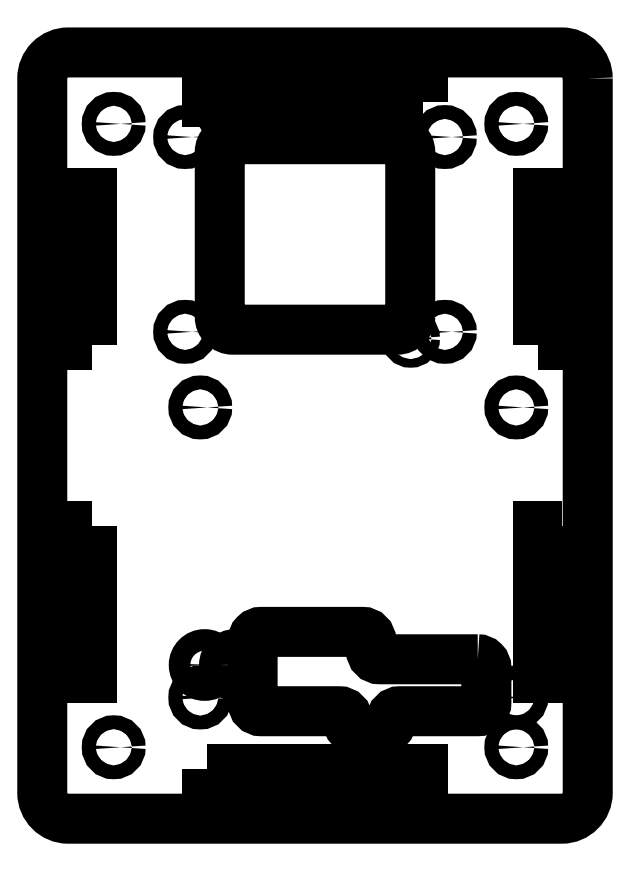
<metadata>
{"format":"dxf","ext":"dxf","renderer":"ezdxf+matplotlib","layout":"modelspace","background":"white","min_lineweight":24,"dpi":150}
</metadata>
<code>
0
SECTION
2
ENTITIES
0
CIRCLE
8
0
10
127.1
20
59.59
30
0
40
1
210
0
220
0
230
1
0
CIRCLE
8
0
10
75
20
61.09
30
0
40
1.6
210
0
220
0
230
1
0
CIRCLE
8
0
10
135
20
61.09
30
0
40
1.6
210
0
220
0
230
1
0
CIRCLE
8
0
10
75
20
106.1
30
0
40
1.6
210
0
220
0
230
1
0
CIRCLE
8
0
10
135
20
106.1
30
0
40
1.6
210
0
220
0
230
1
0
LWPOLYLINE
8
0
90
8
70
1
43
0
10
127
20
64.59
42
-0.4142
10
124
20
61.59
10
86
20
61.59
42
-0.4142
10
83
20
64.59
10
83
20
102.6
42
-0.4142
10
86
20
105.6
10
124
20
105.6
42
-0.4142
10
127
20
102.6
0
CIRCLE
8
0
10
151.5
20
109.1
30
0
40
1.6
210
0
220
-0
230
1
0
CIRCLE
8
0
10
58.5
20
109.1
30
0
40
1.6
210
0
220
-0
230
1
0
LWPOLYLINE
8
0
90
20
70
1
43
0
10
142.6
20
-14.55
10
120
20
-14.55
42
-0.4142
10
118
20
-12.55
10
118
20
-10.22
42
0.4142
10
116
20
-8.223
10
92.59
20
-8.223
42
0.4142
10
90.59
20
-10.22
10
90.59
20
-24.55
42
0.4142
10
92.59
20
-26.55
10
110.6
20
-26.55
42
-0.4142
10
112.6
20
-28.55
10
112.6
20
-28.9
42
0.4142
10
114.6
20
-30.9
10
120.6
20
-30.9
42
0.4142
10
122.6
20
-28.9
10
122.6
20
-28.55
42
-0.4142
10
124.6
20
-26.55
10
142.6
20
-26.55
42
0.4142
10
144.6
20
-24.55
10
144.6
20
-16.55
42
0.4142
0
CIRCLE
8
0
10
151.5
20
-23.37
30
0
40
1.6
210
-0
220
0
230
1
0
CIRCLE
8
0
10
78.5
20
-23.37
30
0
40
1.6
210
-0
220
0
230
1
0
LWPOLYLINE
8
0
90
4
70
1
43
0
10
156.4
20
58.03
10
162.1
20
58.03
10
162.1
20
93.23
10
156.4
20
93.23
0
LWPOLYLINE
8
0
90
4
70
1
43
0
10
53.6
20
16.23
10
47.9
20
16.23
10
47.9
20
-18.97
10
53.6
20
-18.97
0
LWPOLYLINE
8
0
90
4
70
1
43
0
10
130
20
114.1
10
130
20
119.6
10
80
20
119.6
10
80
20
114.1
0
LWPOLYLINE
8
0
90
4
70
1
43
0
10
53.6
20
58.03
10
53.6
20
93.23
10
47.9
20
93.23
10
47.9
20
58.03
0
CIRCLE
8
0
10
151.5
20
-34.87
30
0
40
1.6
210
-0
220
0
230
1
0
CIRCLE
8
0
10
78.5
20
43.63
30
0
40
1.6
210
-0
220
0
230
1
0
CIRCLE
8
0
10
151.5
20
43.63
30
0
40
1.6
210
-0
220
0
230
1
0
LWPOLYLINE
8
0
90
4
70
1
43
0
10
162.1
20
16.23
10
156.4
20
16.23
10
156.4
20
-18.97
10
162.1
20
-18.97
0
CIRCLE
8
0
10
79.5
20
-15.87
30
0
40
2.5
210
-0
220
0
230
1
0
CIRCLE
8
0
10
86.5
20
-15.87
30
0
40
2.5
210
-0
220
0
230
1
0
LWPOLYLINE
8
0
90
4
70
1
43
0
10
80
20
-39.87
10
80
20
-45.37
10
130
20
-45.37
10
130
20
-39.87
0
CIRCLE
8
0
10
58.5
20
-34.87
30
0
40
1.6
210
-0
220
0
230
1
0
LWPOLYLINE
8
0
90
8
70
1
43
0
10
168
20
119.6
10
168
20
-45.37
42
-0.4142
10
162
20
-51.37
10
48
20
-51.37
42
-0.4142
10
42
20
-45.37
10
42
20
119.6
42
-0.4142
10
48
20
125.6
10
162
20
125.6
42
-0.4142
0
ENDSEC
0
EOF

</code>
